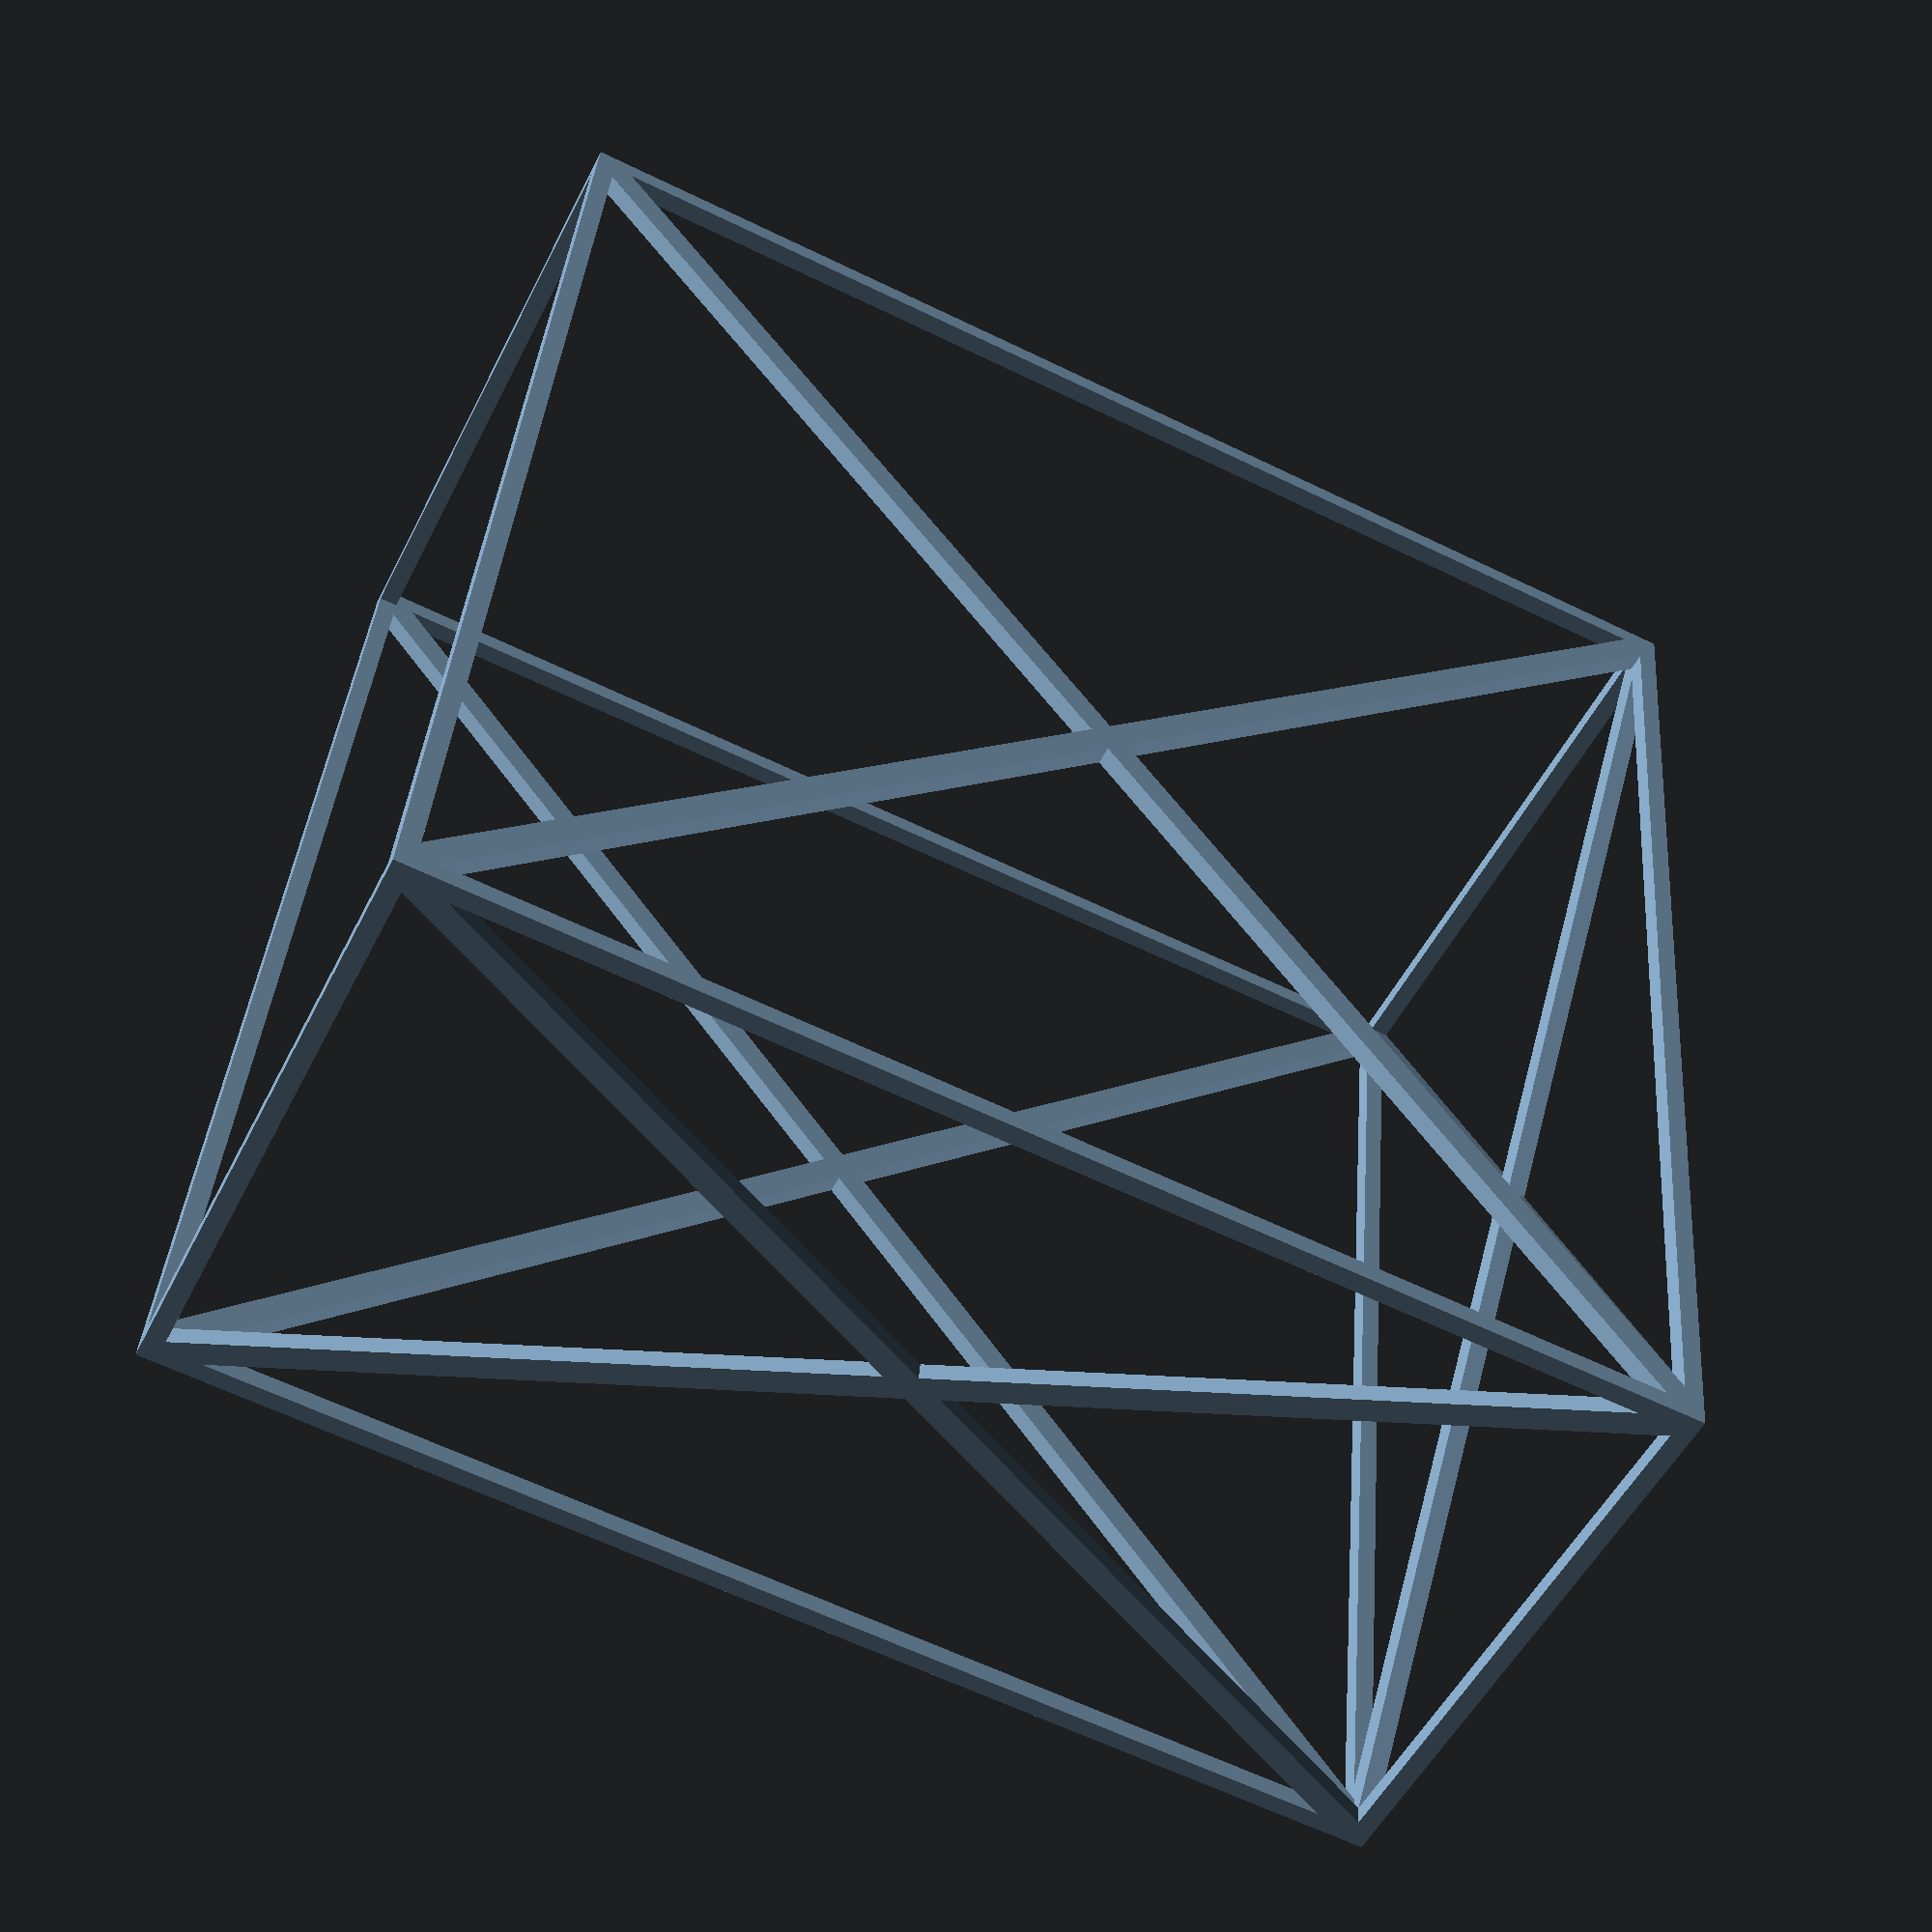
<openscad>
// This scad script creates a cubic structure based on cube dimensions 
// based on uprights and cross connexions from a list of lists of corners

// Corner strength
Blob = [3,3,3] ;
// Outside dimensions
DIM = [100, 200, 200] ;

module qubicStruct(Blob, DIM) {
    // relative coordinates of the 8 corners minus the corner strength
    // eg. Bottom Back Left= BBL, or TFR= Top Front Right
    // This makes reading the list of lists easier
    BFL = [0, 0, 0] ;
    BFR = [DIM.x - Blob.x, 0, 0] ;
    BBR = [DIM.x - Blob.x, DIM.y -Blob.y, 0] ;
    BBL = [0, DIM.y -Blob.y, 0] ;
    TOP = [0, 0, DIM.z -Blob.z] ;
    TFL = BFL + TOP ;
    TFR = BFR + TOP ;
    TBR = BBR + TOP ;
    TBL = BBL + TOP ;

    // List of list of pairs of 3D coordinates with comment
    coordinatePairs = [
        [BFL, BFR, "bottom"],
        [BFR, BBR, "bottom"],
        [BBR, BBL, "bottom"],
        [BBL, BFL, "bottom"],
        [BBL, BFR, "bottom cross"],
        [BFL, BBR, "bottom cross"],
        [BFR, TFR, "upright"],
        [BFL, TFL, "upright"],
        [BBR, TBR, "upright"],
        [BBL, TBL, "upright"],
        // top frame (ONLY needed if TOP structure to stabilize
        [TFL, TFR, "top"],
        [TFR, TBR, "top"],
        [TBR, TBL, "top"],
        [TBL, TFL, "top"],
        [BFL, TBL, "left cross"],
        [TFL, BBL, "left cross"],
        [BFR, TBR, "right cross"],
        [TFR, BBR, "right cross"],
        [BBR, TBL, "back cross"],
        [TBR, BBL, "back cross"],
    ];

    module createHull(coord1, coord2) {
        hull() {
            translate(coord1) cube(Blob);
            translate(coord2) cube(Blob);
        }
    }

    // Create hulls around pairs of 3D coordinates
    for (pair = coordinatePairs) {
        createHull(pair[0], pair[1]);
        *echo(pair[2]);
    }
}

qubicStruct(Blob, DIM);
</openscad>
<views>
elev=242.0 azim=10.0 roll=116.3 proj=p view=solid
</views>
